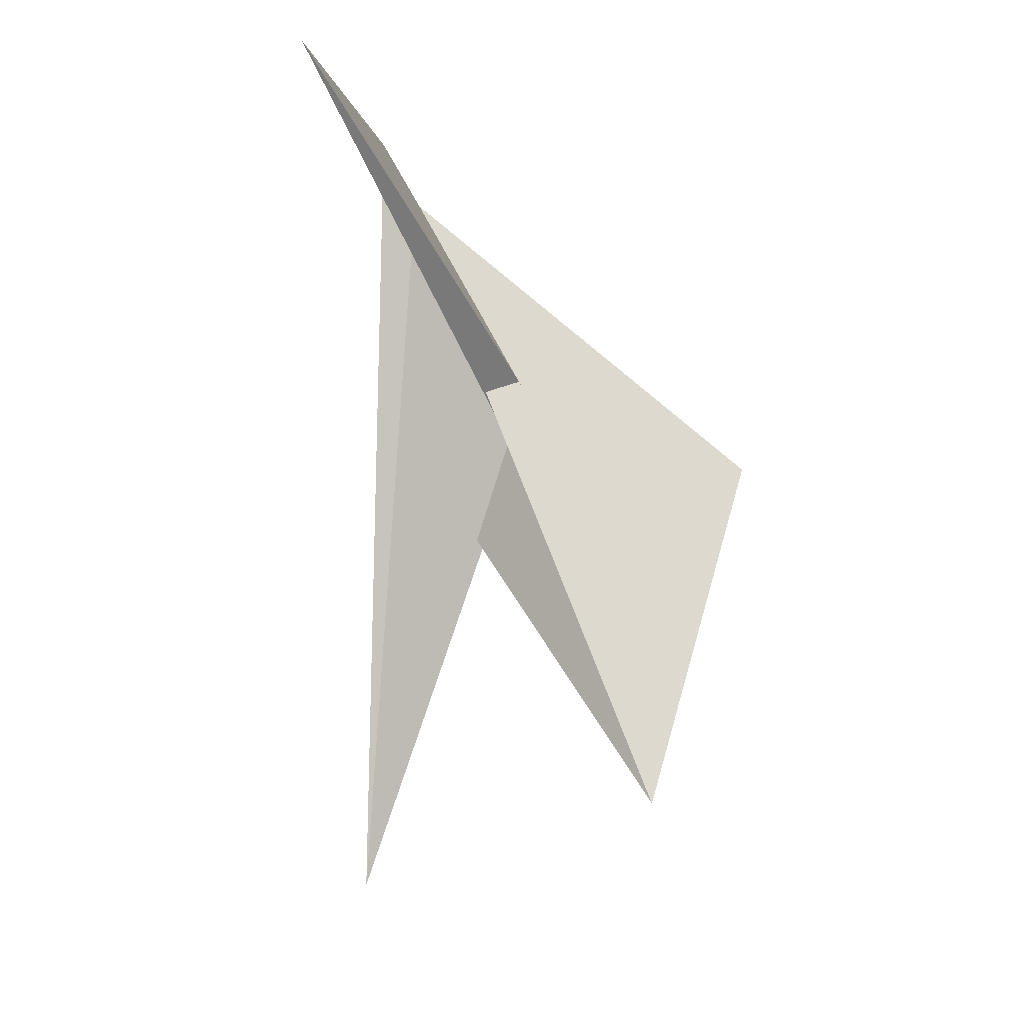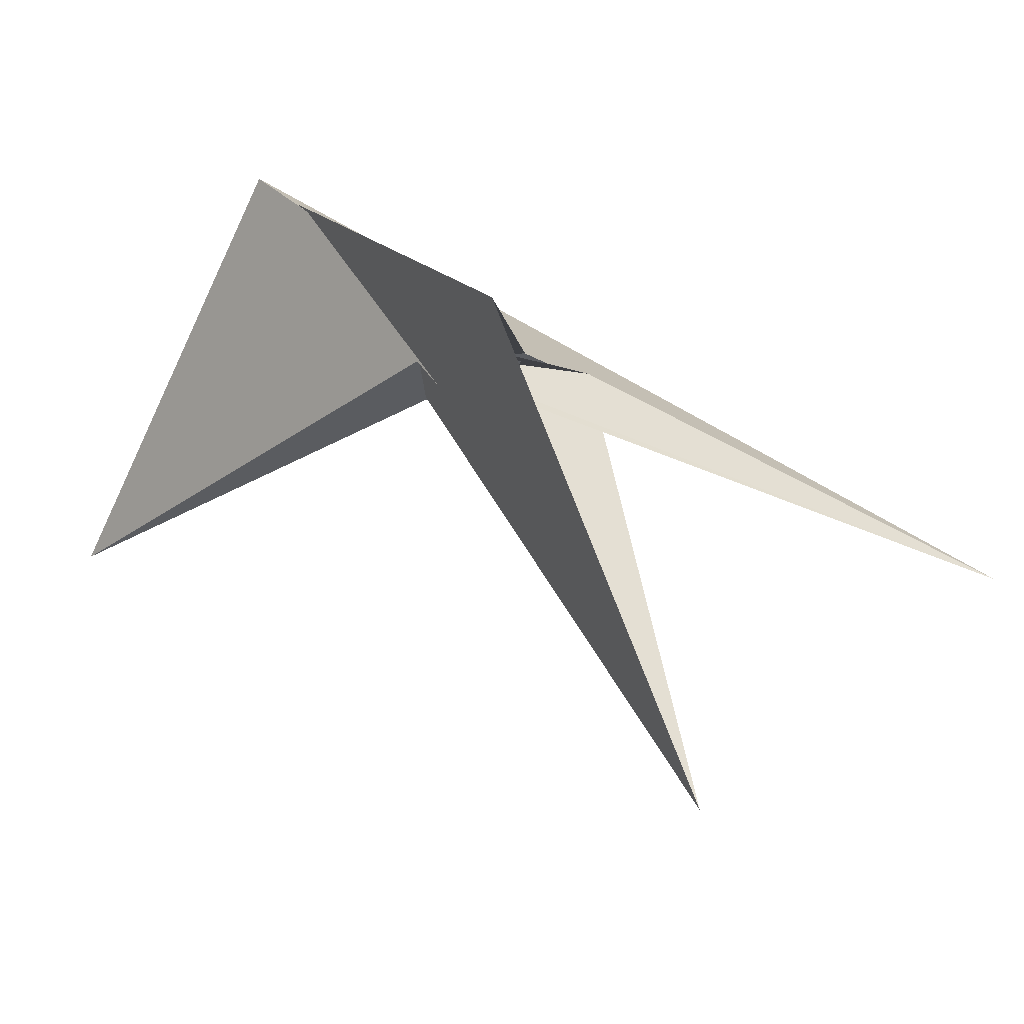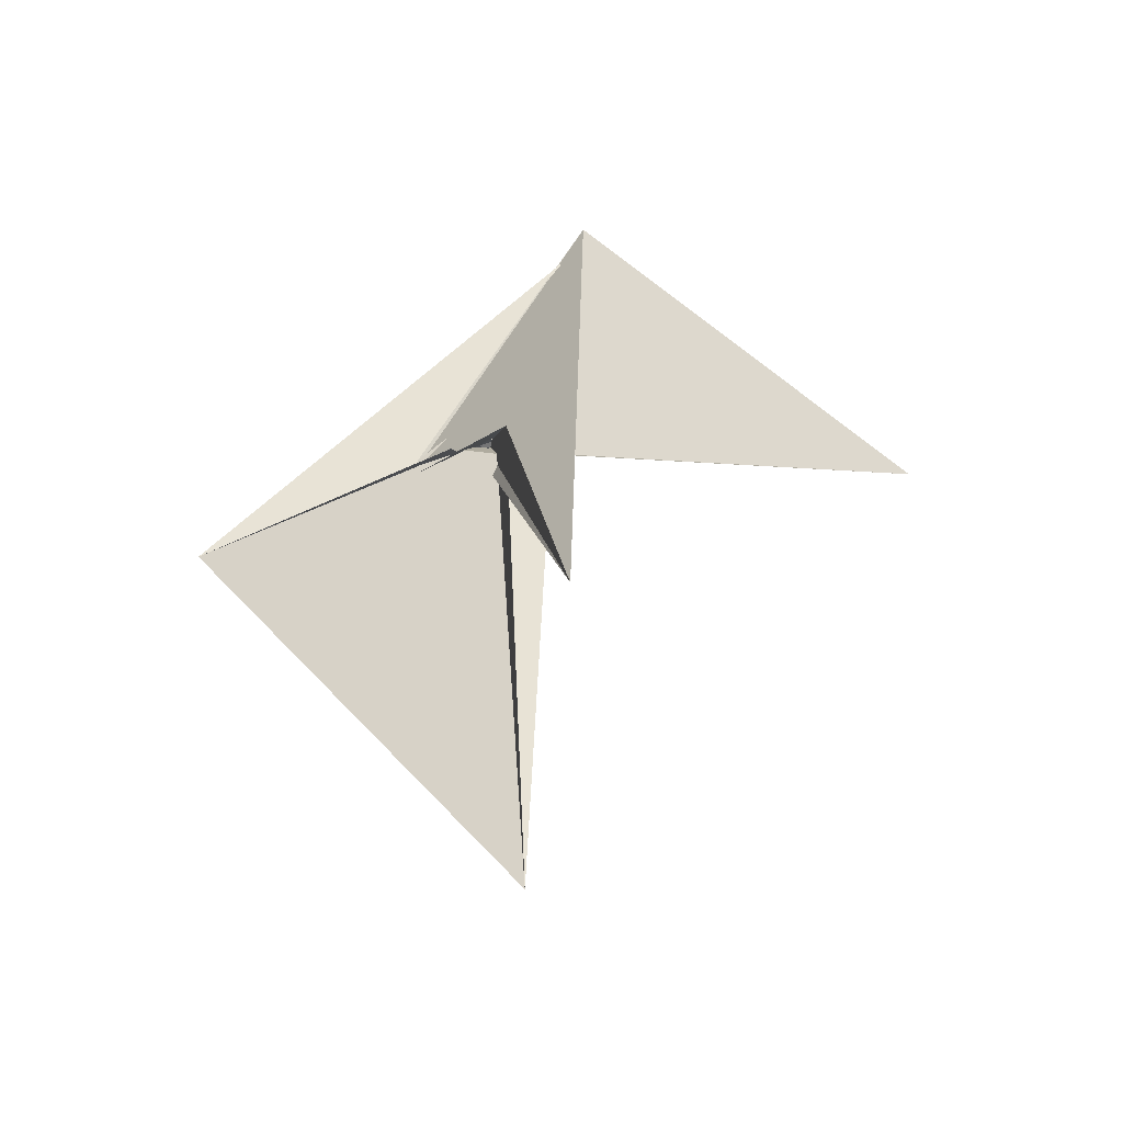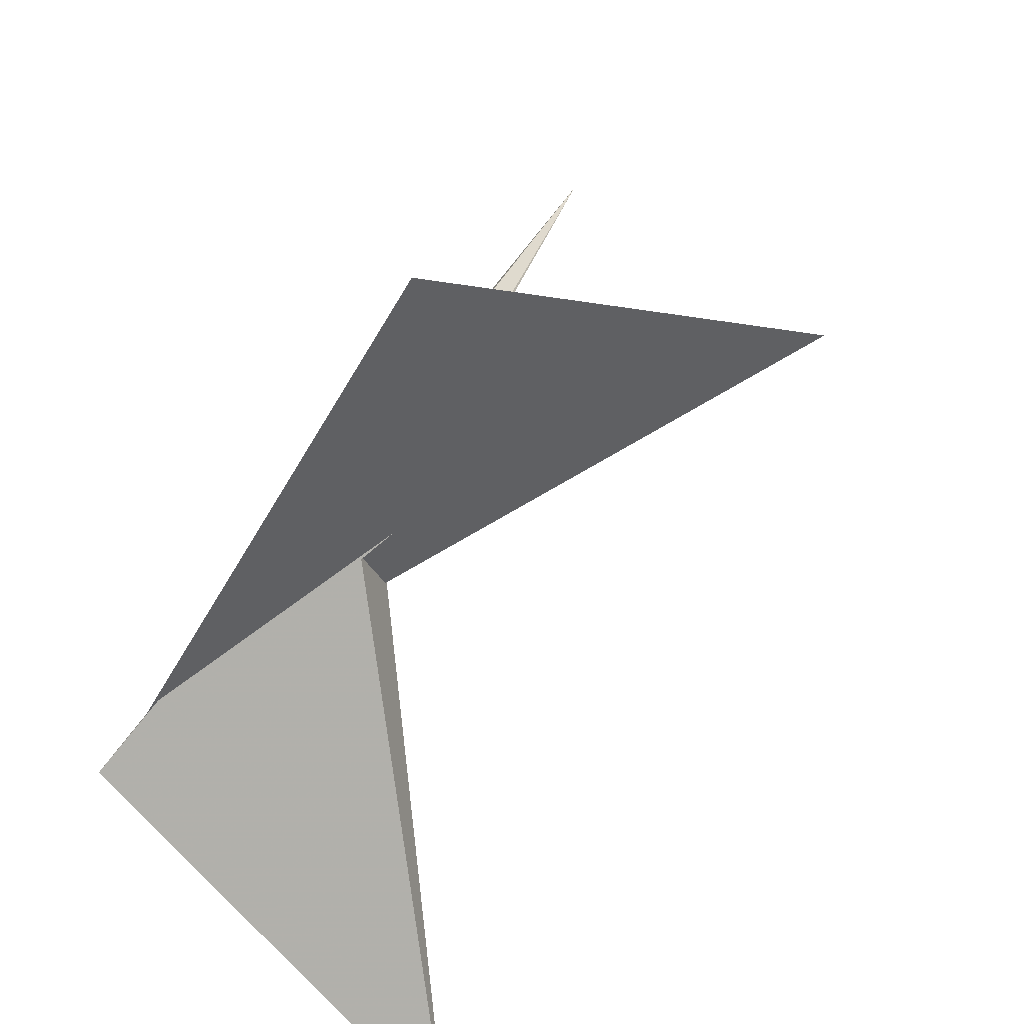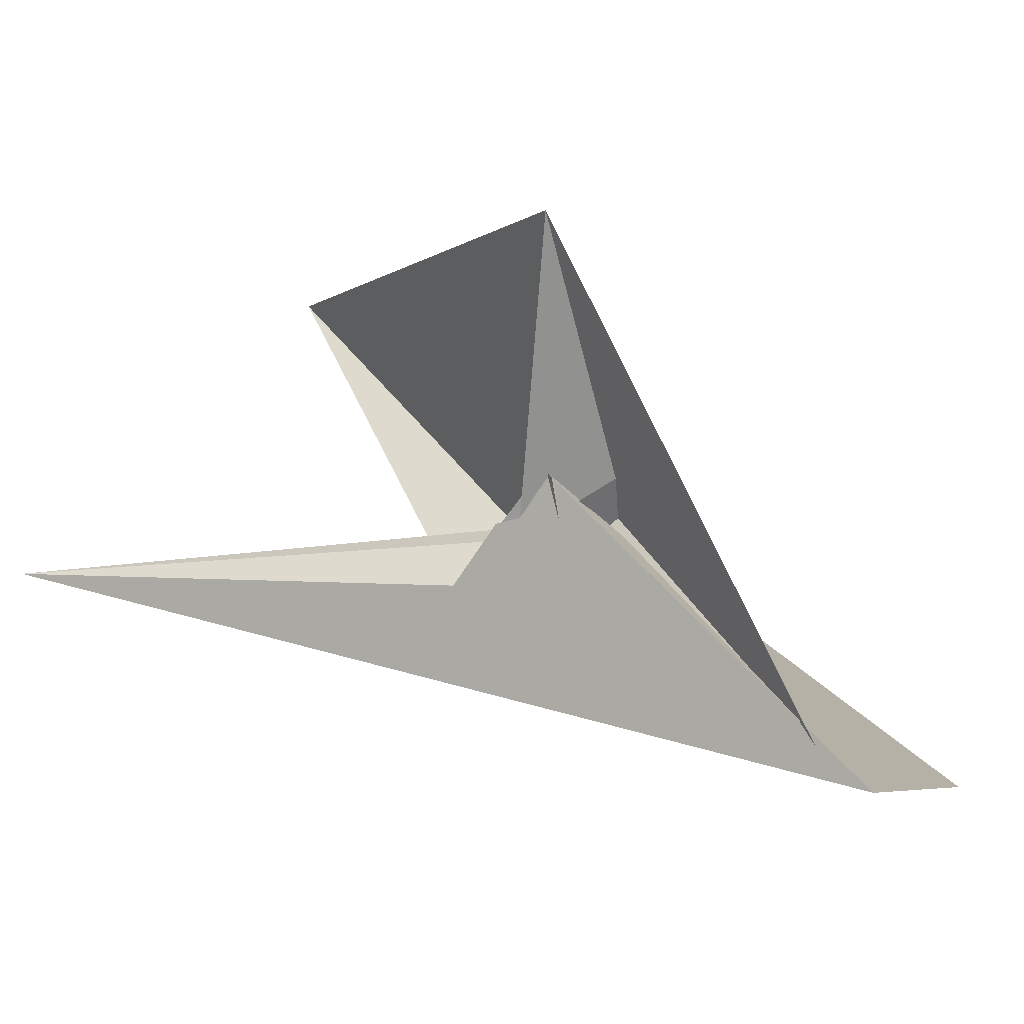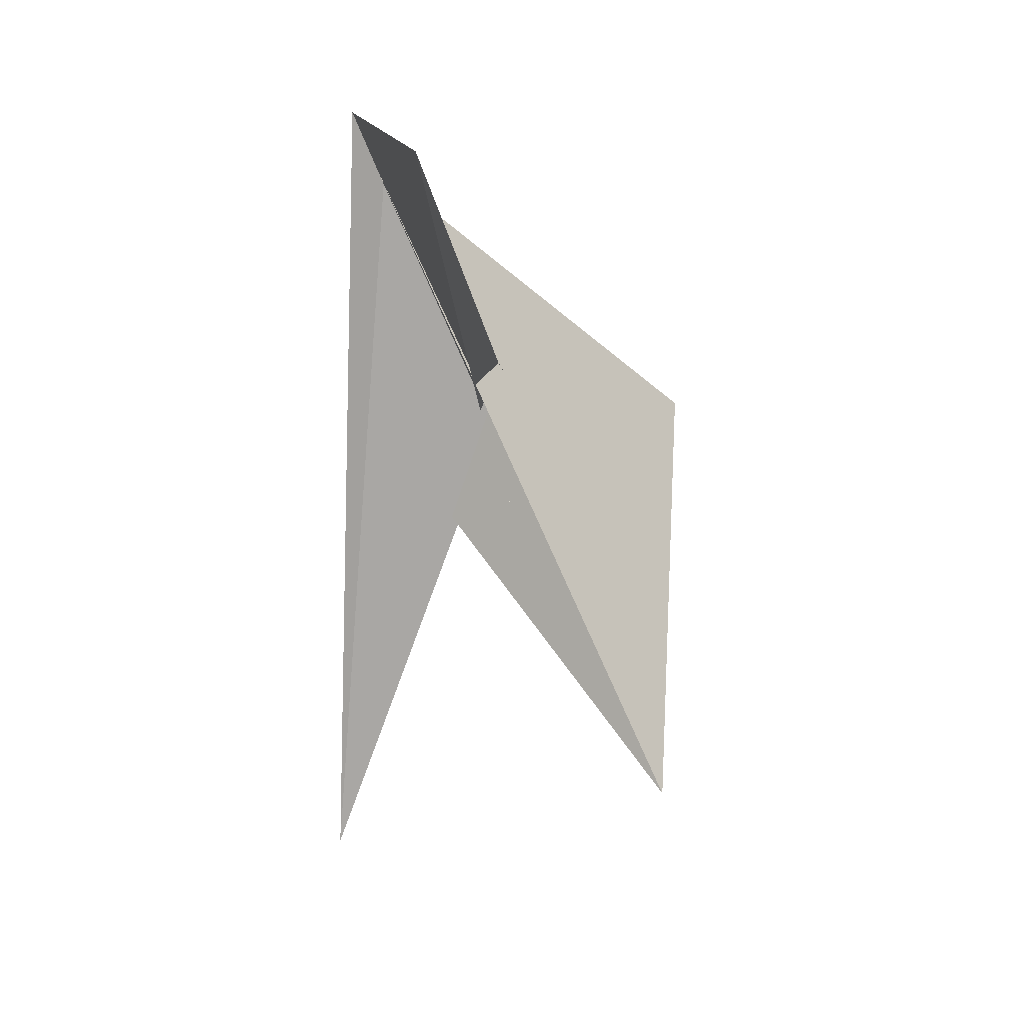
<metadata>
{"format":"obj","ext":"obj","renderer":"f3d","projection":"perspective","resolution":1024,"background":"white","views":[{"elev":-2.0,"azim":-122.4,"up":"+Y"},{"elev":74.6,"azim":-56.6,"up":"+Z"},{"elev":-60.0,"azim":103.8,"up":"+Y"},{"elev":55.6,"azim":-144.6,"up":"+Z"},{"elev":34.5,"azim":115.0,"up":"+Z"},{"elev":13.9,"azim":-138.2,"up":"+Y"}]}
</metadata>
<code>
v 1.072 3.99 -1.798
v 0.2186 -0.01771 0.4367
v 0.9679 3.305 -1.501
v 0.3622 0.08828 0.1306
v 0.8776 -0.924 -0.7966
v 1.648 -6.131 -1.729
v 0.4489 -0.3257 0.004696
v 0.2141 -0.106 0.4568
v 0.5164 -0.5767 -0.1022
v 0.922 3.184 -1.392
v 0.3708 0.08049 0.1141
v -3.544 3.934 -5.378
v 0.2525 -0.04487 0.483
v -0.2 0.502 -0.2682
v -0.3499 0.3097 -0.2465
v 0.01432 0.3504 0.009691
v -0.1089 0.6425 -0.2986
v 0.1553 -0.1866 0.5095
v -0.1717 0.4822 -0.2317
v -0.1679 0.7184 -0.3999
v 0.4749 0.1968 -0.1672
v -0.2461 0.7165 -1.019
v 0.177 0.2367 -0.4222
v 0.1825 0.2455 -0.4228
v 0.2025 0.1804 -0.3711
v 0.1416 0.3816 -0.53
v 0.06846 0.133 -0.4497
v 0.3799 0.05521 -0.1631
v 0.08368 0.3671 -0.3755
v 0.00359 0.3718 -0.3497
v 0.0758 0.4092 -0.4676
v 0.1168 0.4186 -0.5075
v 0.1014 0.2727 -0.1692
v -0.267 0.6109 -0.7692
v 0.127 -0.3689 -0.4866
v 0.02003 0.3238 -0.3612
v -2.815 -4.724 -0.136
v -0.1697 0.5152 0.3867
v 0.1135 0.2616 -0.1936
v -0.228 -0.3594 3.366
v 0.2824 -0.08975 -0.1553
v -0.1689 0.5197 0.3751
v 0.2004 -0.2695 -0.5613
v -0.2314 0.5326 -0.1761
f 1 2 4 11 8 7 9 5 6 10 3
f 1 2 13 18 16 17 19 14 15 20 12
f 1 3 22 21 28 25 23 24 26 27 12
f 2 4 33 32 31 29 30 34 22 21 13
f 5 6 35 37 15 14 36 30 29 23 24
f 7 8 40 38 16 17 31 29 23 25 39
f 5 9 41 18 16 38 42 33 32 26 24
f 6 10 44 19 17 31 32 26 27 43 35
f 7 9 41 43 27 12 20 34 30 36 39
f 4 11 28 25 39 36 14 19 44 42 33
f 8 11 28 21 13 18 41 43 35 37 40
f 3 10 44 42 38 40 37 15 20 34 22

</code>
